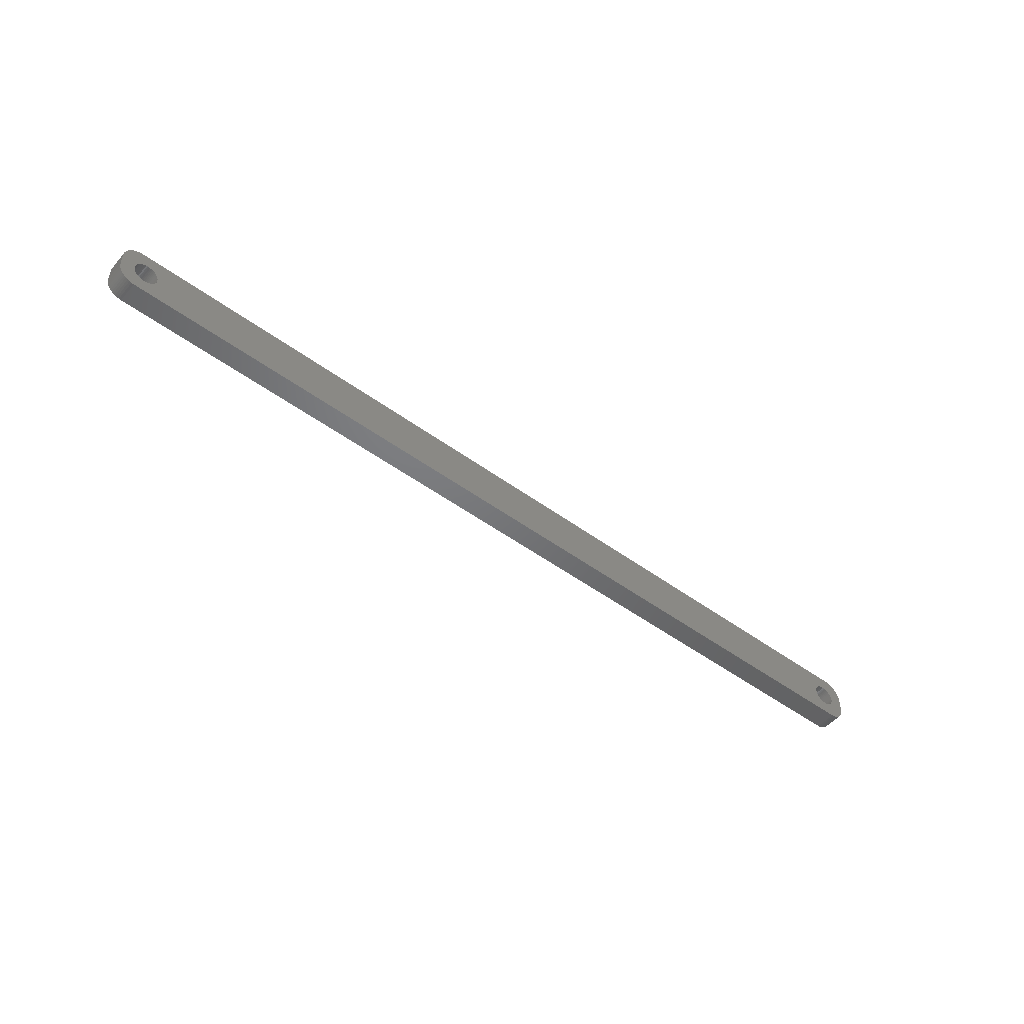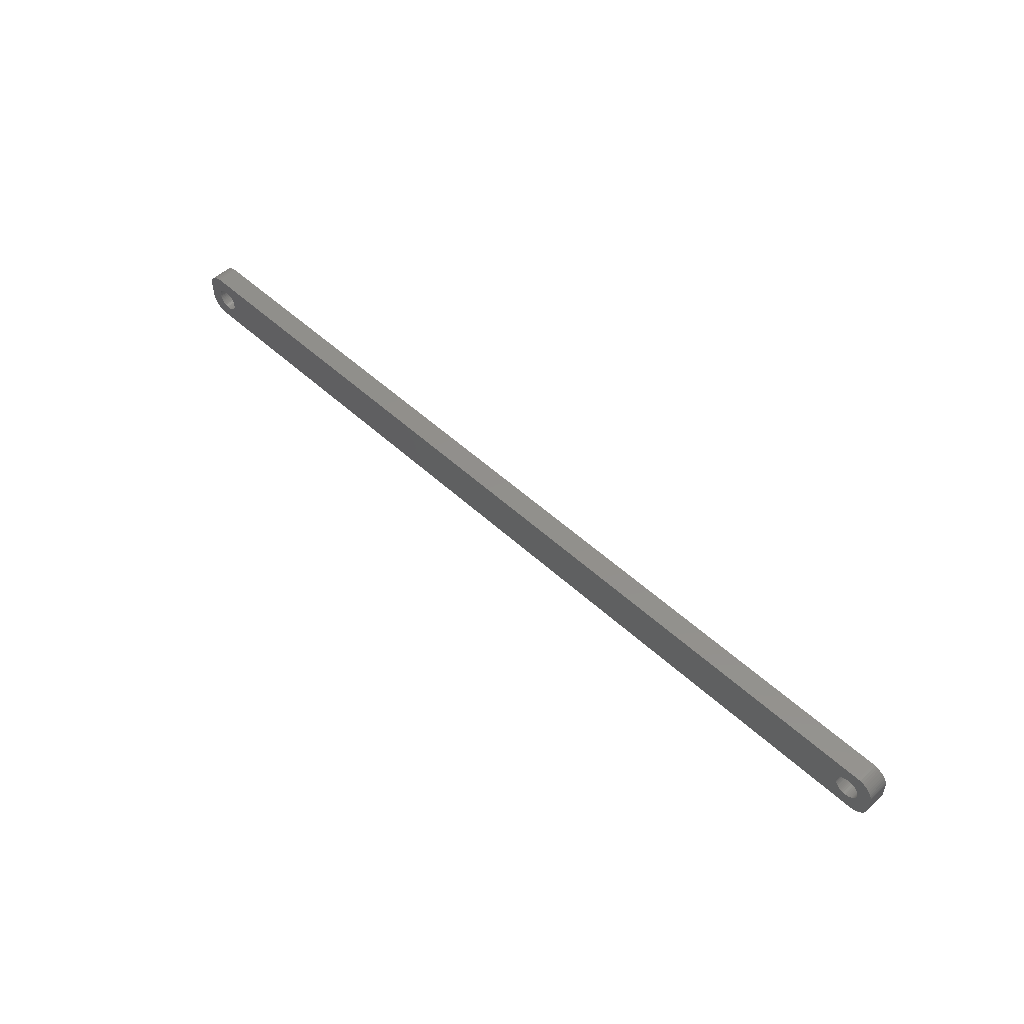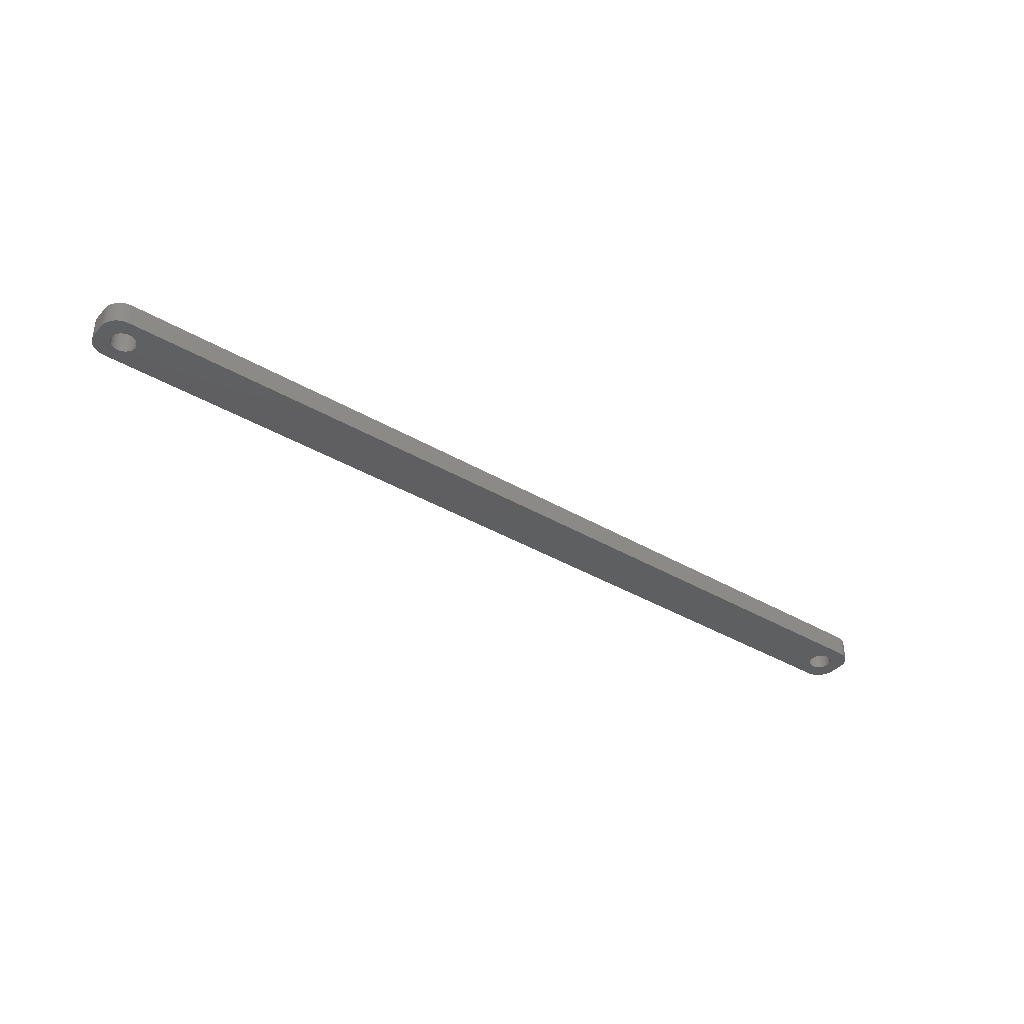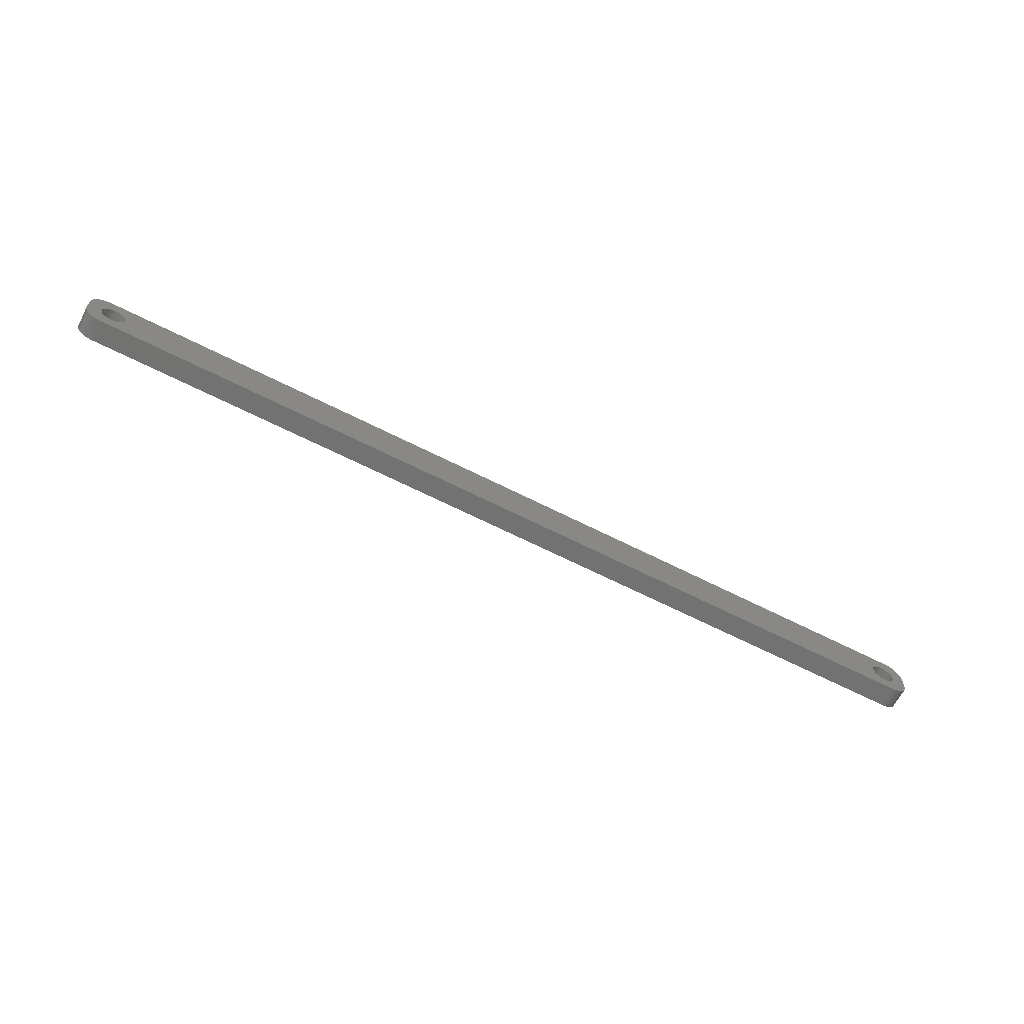
<metadata>
{"format":"stl","ext":"stl","renderer":"f3d","projection":"perspective","resolution":1024,"background":"white","views":[{"elev":-49.8,"azim":-39.0,"up":"+Y"},{"elev":52.1,"azim":44.8,"up":"+Y"},{"elev":-38.0,"azim":-36.8,"up":"+Z"},{"elev":-64.1,"azim":152.7,"up":"+Y"}]}
</metadata>
<code>
# stl→obj: 304 verts, 612 faces
v -117 1.196 0
v -117.2 1.566 6
v -117.2 1.566 0
v -117 1.196 6
v -117.4 1.91 6
v -117.4 1.91 0
v -119 3.091 0
v -118.6 2.941 6
v -119 3.091 6
v -118.6 2.941 0
v -121.4 2.941 0
v -121 3.091 6
v -121.4 2.941 6
v -121 3.091 0
v -123 1.196 6
v -122.8 1.566 0
v -122.8 1.566 6
v -123 1.196 0
v -116.9 -0.8082 0
v -116.8 -0.4073 6
v -116.8 -0.4073 0
v -116.9 -0.8082 6
v -119.8 3.244 0
v -119.4 3.192 6
v -119.8 3.244 6
v -119.4 3.192 0
v -118.3 2.744 0
v -117.9 2.504 6
v -118.3 2.744 6
v -117.9 2.504 0
v -123.2 0.4073 6
v -123.1 0.8082 0
v -123.1 0.8082 6
v -123.2 0.4073 0
v -122.6 1.91 6
v -122.4 2.225 0
v -122.4 2.225 6
v -122.6 1.91 0
v -121.7 2.744 0
v -121.7 2.744 6
v -120.6 3.192 0
v -120.2 3.244 6
v -120.6 3.192 6
v -120.2 3.244 0
v -116.8 0 0
v -116.8 0.4073 6
v -116.8 0.4073 0
v -116.8 0 6
v -117 -1.196 0
v -117 -1.196 6
v -117.9 -2.504 0
v -118.3 -2.744 6
v -117.9 -2.504 6
v -118.3 -2.744 0
v -116.9 0.8082 6
v -116.9 0.8082 0
v -117.6 2.225 6
v -117.6 2.225 0
v -123.2 0 6
v -123.2 0 0
v -122.1 2.504 0
v -122.1 2.504 6
v -117.4 -1.91 0
v -117.2 -1.566 6
v -117.2 -1.566 0
v -117.4 -1.91 6
v -119.8 -3.244 0
v -120.2 -3.244 6
v -119.8 -3.244 6
v -120.2 -3.244 0
v -123 -1.196 6
v -123.1 -0.8082 0
v -123.1 -0.8082 6
v -123 -1.196 0
v -122.8 -1.566 6
v -122.8 -1.566 0
v -119.4 -3.192 0
v -119.4 -3.192 6
v -119 -3.091 0
v -119 -3.091 6
v -118.6 -2.941 6
v -118.6 -2.941 0
v -117.6 -2.225 0
v -117.6 -2.225 6
v -121.7 -2.744 0
v -122.1 -2.504 6
v -121.7 -2.744 6
v -122.1 -2.504 0
v -120.6 -3.192 0
v -121 -3.091 6
v -120.6 -3.192 6
v -121 -3.091 0
v -122.4 -2.225 6
v -122.6 -1.91 0
v -122.6 -1.91 6
v -122.4 -2.225 0
v -123.2 -0.4073 0
v -123.2 -0.4073 6
v -121.4 -2.941 0
v -121.4 -2.941 6
v 123.2 0 0
v 123.2 0.4073 6
v 123.2 0.4073 0
v 123.2 0 6
v 119.8 3.244 0
v 120.2 3.244 6
v 119.8 3.244 6
v 120.2 3.244 0
v 122.1 2.504 0
v 122.4 2.225 6
v 122.1 2.504 6
v 122.4 2.225 0
v 117.4 1.91 6
v 117.6 2.225 0
v 117.6 2.225 6
v 117.4 1.91 0
v 118.3 2.744 0
v 118.6 2.941 6
v 118.3 2.744 6
v 118.6 2.941 0
v 123 1.196 0
v 122.8 1.566 6
v 122.8 1.566 0
v 123 1.196 6
v 122.6 1.91 6
v 122.6 1.91 0
v 121 3.091 0
v 121.4 2.941 6
v 121 3.091 6
v 121.4 2.941 0
v 120.6 3.192 0
v 120.6 3.192 6
v 121.7 2.744 0
v 121.7 2.744 6
v 116.9 0.8082 6
v 117 1.196 0
v 117 1.196 6
v 116.9 0.8082 0
v 117.2 1.566 0
v 117.2 1.566 6
v 117.9 2.504 0
v 117.9 2.504 6
v 119 3.091 0
v 119.4 3.192 6
v 119 3.091 6
v 119.4 3.192 0
v 121.4 -2.941 0
v 121 -3.091 6
v 121.4 -2.941 6
v 121 -3.091 0
v 122.4 -2.225 0
v 122.6 -1.91 6
v 122.6 -1.91 0
v 122.4 -2.225 6
v 122.1 -2.504 0
v 121.7 -2.744 6
v 122.1 -2.504 6
v 121.7 -2.744 0
v 122.8 -1.566 0
v 123 -1.196 6
v 123 -1.196 0
v 122.8 -1.566 6
v 118.3 -2.744 0
v 117.9 -2.504 6
v 118.3 -2.744 6
v 117.9 -2.504 0
v 119.4 -3.192 0
v 119 -3.091 6
v 119.4 -3.192 6
v 119 -3.091 0
v 117.4 -1.91 6
v 117.2 -1.566 0
v 117.2 -1.566 6
v 117.4 -1.91 0
v 117.6 -2.225 6
v 117.6 -2.225 0
v 123.1 0.8082 0
v 123.1 0.8082 6
v 116.8 0 6
v 116.8 0.4073 0
v 116.8 0.4073 6
v 116.8 0 0
v 116.8 -0.4073 6
v 116.8 -0.4073 0
v 123.2 -0.4073 0
v 123.2 -0.4073 6
v 120.6 -3.192 0
v 120.2 -3.244 6
v 120.6 -3.192 6
v 120.2 -3.244 0
v 123.1 -0.8082 6
v 123.1 -0.8082 0
v 118.6 -2.941 0
v 118.6 -2.941 6
v 119.8 -3.244 0
v 119.8 -3.244 6
v 117 -1.196 0
v 117 -1.196 6
v 116.9 -0.8082 6
v 116.9 -0.8082 0
v -127 -2 0
v -127 2 6
v -127 2 0
v -127 -2 6
v 122.3 6.99 0
v -122.3 6.99 6
v 122.3 6.99 6
v -122.3 6.99 0
v -122.3 -6.99 0
v 122.3 -6.99 6
v -122.3 -6.99 6
v 122.3 -6.99 0
v -125.6 -5.423 0
v -125.2 -5.853 6
v -125.6 -5.423 6
v -125.2 -5.853 0
v 127 -2.627 6
v 127 -2 0
v 127 -2 6
v 127 -2.627 0
v 122.9 -6.911 6
v 122.9 -6.911 0
v 127 2 6
v 127 2.627 6
v 126.8 3.243 6
v 126.6 3.841 6
v 126.4 4.409 6
v 126 4.939 6
v 125.6 5.423 6
v 125.2 5.853 6
v 126.8 -3.243 6
v 124.7 6.222 6
v 126.6 -3.841 6
v 124.1 6.524 6
v 123.5 6.755 6
v 126.4 -4.409 6
v 126 -4.939 6
v 122.9 6.911 6
v -122.9 6.911 6
v -123.5 6.755 6
v -124.1 6.524 6
v -124.7 6.222 6
v -125.2 5.853 6
v -125.6 5.423 6
v -126 4.939 6
v 125.6 -5.423 6
v 125.2 -5.853 6
v 124.7 -6.222 6
v 124.1 -6.524 6
v 123.5 -6.755 6
v -122.9 -6.911 6
v -124.1 -6.524 6
v -126 -4.939 6
v -126.6 -3.841 6
v -127 -2.627 6
v -123.5 -6.755 6
v -126.4 4.409 6
v -126.6 3.841 6
v -126.8 3.243 6
v -127 2.627 6
v -124.7 -6.222 6
v -126.4 -4.409 6
v -126.8 -3.243 6
v -126.6 -3.841 0
v -126.8 -3.243 0
v 127 2 0
v 126.8 -3.243 0
v 126.6 -3.841 0
v 126.4 -4.409 0
v 126 -4.939 0
v 127 2.627 0
v 125.6 -5.423 0
v 125.2 -5.853 0
v 126.8 3.243 0
v 124.7 -6.222 0
v 126.6 3.841 0
v 124.1 -6.524 0
v 123.5 -6.755 0
v 126.4 4.409 0
v 126 4.939 0
v -122.9 -6.911 0
v -123.5 -6.755 0
v -124.1 -6.524 0
v -124.7 -6.222 0
v -126 -4.939 0
v 125.6 5.423 0
v 125.2 5.853 0
v 124.7 6.222 0
v 124.1 6.524 0
v 123.5 6.755 0
v 122.9 6.911 0
v -122.9 6.911 0
v -124.1 6.524 0
v -125.2 5.853 0
v -126 4.939 0
v -126.6 3.841 0
v -127 2.627 0
v -123.5 6.755 0
v -126.4 -4.409 0
v -127 -2.627 0
v -124.7 6.222 0
v -125.6 5.423 0
v -126.4 4.409 0
v -126.8 3.243 0
f 1 2 3
f 2 1 4
f 3 5 6
f 5 3 2
f 7 8 9
f 8 7 10
f 11 12 13
f 12 11 14
f 15 16 17
f 16 15 18
f 19 20 21
f 20 19 22
f 23 24 25
f 24 23 26
f 27 28 29
f 28 27 30
f 31 32 33
f 32 31 34
f 35 36 37
f 36 35 38
f 39 13 40
f 13 39 11
f 41 42 43
f 42 41 44
f 45 46 47
f 46 45 48
f 49 22 19
f 22 49 50
f 51 52 53
f 52 51 54
f 47 55 56
f 55 47 46
f 56 4 1
f 4 56 55
f 30 57 28
f 57 30 58
f 44 25 42
f 25 44 23
f 26 9 24
f 9 26 7
f 10 29 8
f 29 10 27
f 59 34 31
f 34 59 60
f 33 18 15
f 18 33 32
f 17 38 35
f 38 17 16
f 14 43 12
f 43 14 41
f 61 40 62
f 40 61 39
f 36 62 37
f 62 36 61
f 21 48 45
f 48 21 20
f 63 64 65
f 64 63 66
f 67 68 69
f 68 67 70
f 71 72 73
f 72 71 74
f 75 74 71
f 74 75 76
f 77 69 78
f 69 77 67
f 6 57 58
f 57 6 5
f 79 78 80
f 78 79 77
f 54 81 52
f 81 54 82
f 82 80 81
f 80 82 79
f 83 53 84
f 53 83 51
f 65 50 49
f 50 65 64
f 85 86 87
f 86 85 88
f 89 90 91
f 90 89 92
f 70 91 68
f 91 70 89
f 93 94 95
f 94 93 96
f 88 93 86
f 93 88 96
f 73 97 98
f 97 73 72
f 98 60 59
f 60 98 97
f 83 66 63
f 66 83 84
f 99 87 100
f 87 99 85
f 95 76 75
f 76 95 94
f 92 100 90
f 100 92 99
f 101 102 103
f 102 101 104
f 105 106 107
f 106 105 108
f 109 110 111
f 110 109 112
f 113 114 115
f 114 113 116
f 117 118 119
f 118 117 120
f 121 122 123
f 122 121 124
f 123 125 126
f 125 123 122
f 127 128 129
f 128 127 130
f 131 129 132
f 129 131 127
f 133 111 134
f 111 133 109
f 135 136 137
f 136 135 138
f 137 139 140
f 139 137 136
f 141 119 142
f 119 141 117
f 143 144 145
f 144 143 146
f 147 148 149
f 148 147 150
f 151 152 153
f 152 151 154
f 155 156 157
f 156 155 158
f 159 160 161
f 160 159 162
f 163 164 165
f 164 163 166
f 167 168 169
f 168 167 170
f 171 172 173
f 172 171 174
f 175 174 171
f 174 175 176
f 177 124 121
f 124 177 178
f 103 178 177
f 178 103 102
f 108 132 106
f 132 108 131
f 140 116 113
f 116 140 139
f 179 180 181
f 180 179 182
f 183 182 179
f 182 183 184
f 114 142 115
f 142 114 141
f 120 145 118
f 145 120 143
f 146 107 144
f 107 146 105
f 185 104 101
f 104 185 186
f 187 188 189
f 188 187 190
f 151 157 154
f 157 151 155
f 161 191 192
f 191 161 160
f 153 162 159
f 162 153 152
f 193 165 194
f 165 193 163
f 195 169 196
f 169 195 167
f 166 175 164
f 175 166 176
f 173 197 198
f 197 173 172
f 199 184 183
f 184 199 200
f 126 110 112
f 110 126 125
f 130 134 128
f 134 130 133
f 181 138 135
f 138 181 180
f 150 189 148
f 189 150 187
f 158 149 156
f 149 158 147
f 192 186 185
f 186 192 191
f 170 194 168
f 194 170 193
f 190 196 188
f 196 190 195
f 198 200 199
f 200 198 197
f 201 202 203
f 202 201 204
f 205 206 207
f 206 205 208
f 209 210 211
f 210 209 212
f 213 214 215
f 214 213 216
f 217 218 219
f 218 217 220
f 212 221 210
f 221 212 222
f 124 223 224
f 223 104 219
f 122 224 225
f 186 219 104
f 122 225 226
f 191 219 186
f 125 226 227
f 160 219 191
f 125 227 228
f 219 160 217
f 110 228 229
f 162 217 160
f 110 229 230
f 217 162 231
f 111 230 232
f 231 162 233
f 111 232 234
f 152 233 162
f 134 234 235
f 233 152 236
f 236 152 237
f 223 102 104
f 223 178 102
f 223 124 178
f 134 235 238
f 224 122 124
f 226 125 122
f 228 110 125
f 128 238 207
f 230 111 110
f 234 134 111
f 238 128 134
f 207 129 128
f 207 132 129
f 207 106 132
f 207 107 106
f 207 144 107
f 207 145 144
f 207 118 145
f 207 119 118
f 207 142 119
f 207 115 142
f 181 48 179
f 46 181 135
f 55 135 137
f 4 137 140
f 2 140 113
f 5 113 115
f 57 115 207
f 181 46 48
f 135 55 46
f 137 4 55
f 140 2 4
f 113 5 2
f 115 57 5
f 206 57 207
f 57 206 28
f 28 206 29
f 29 206 8
f 8 206 9
f 9 206 24
f 24 206 25
f 25 206 42
f 206 43 42
f 206 12 43
f 206 13 12
f 239 13 206
f 13 239 40
f 240 40 239
f 241 40 240
f 40 241 62
f 242 62 241
f 243 62 242
f 62 243 37
f 244 37 243
f 245 37 244
f 37 245 35
f 154 237 152
f 237 154 246
f 246 154 247
f 157 247 154
f 247 157 248
f 248 157 249
f 156 249 157
f 249 156 250
f 250 156 221
f 149 221 156
f 221 149 210
f 148 210 149
f 189 210 148
f 188 210 189
f 196 210 188
f 169 210 196
f 168 210 169
f 194 210 168
f 165 210 194
f 164 210 165
f 175 210 164
f 48 183 179
f 20 183 48
f 183 20 199
f 22 199 20
f 199 22 198
f 50 198 22
f 198 50 173
f 64 173 50
f 173 64 171
f 66 171 64
f 171 66 175
f 84 175 66
f 175 84 210
f 211 84 53
f 211 53 52
f 211 52 81
f 211 81 80
f 211 80 78
f 211 78 69
f 211 69 68
f 84 211 210
f 91 211 68
f 90 211 91
f 100 211 90
f 251 100 87
f 252 87 86
f 214 86 93
f 253 93 95
f 254 95 75
f 100 251 211
f 255 75 71
f 204 71 73
f 204 73 98
f 204 98 59
f 87 256 251
f 257 35 245
f 258 35 257
f 204 59 202
f 35 258 17
f 71 204 255
f 259 17 258
f 87 252 256
f 260 17 259
f 86 261 252
f 17 260 15
f 86 214 261
f 202 15 260
f 93 215 214
f 15 202 33
f 93 253 215
f 33 202 31
f 95 262 253
f 31 202 59
f 95 254 262
f 75 263 254
f 75 255 263
f 264 263 265
f 263 264 254
f 161 218 220
f 218 101 266
f 159 220 267
f 103 266 101
f 159 267 268
f 177 266 103
f 153 268 269
f 121 266 177
f 153 269 270
f 266 121 271
f 151 270 272
f 123 271 121
f 151 272 273
f 271 123 274
f 155 273 275
f 274 123 276
f 155 275 277
f 126 276 123
f 158 277 278
f 276 126 279
f 279 126 280
f 218 185 101
f 218 192 185
f 218 161 192
f 158 278 222
f 220 159 161
f 268 153 159
f 270 151 153
f 147 222 212
f 273 155 151
f 277 158 155
f 222 147 158
f 212 150 147
f 212 187 150
f 212 190 187
f 212 195 190
f 212 167 195
f 212 170 167
f 212 193 170
f 212 163 193
f 212 166 163
f 212 176 166
f 184 45 182
f 21 184 200
f 19 200 197
f 49 197 172
f 65 172 174
f 63 174 176
f 83 176 212
f 184 21 45
f 200 19 21
f 197 49 19
f 172 65 49
f 174 63 65
f 176 83 63
f 209 83 212
f 83 209 51
f 51 209 54
f 54 209 82
f 82 209 79
f 79 209 77
f 77 209 67
f 67 209 70
f 209 89 70
f 209 92 89
f 209 99 92
f 281 99 209
f 99 281 85
f 282 85 281
f 283 85 282
f 85 283 88
f 284 88 283
f 216 88 284
f 88 216 96
f 213 96 216
f 285 96 213
f 96 285 94
f 112 280 126
f 280 112 286
f 286 112 287
f 109 287 112
f 287 109 288
f 288 109 289
f 133 289 109
f 289 133 290
f 290 133 291
f 130 291 133
f 291 130 205
f 127 205 130
f 131 205 127
f 108 205 131
f 105 205 108
f 146 205 105
f 143 205 146
f 120 205 143
f 117 205 120
f 141 205 117
f 114 205 141
f 45 180 182
f 47 180 45
f 180 47 138
f 56 138 47
f 138 56 136
f 1 136 56
f 136 1 139
f 3 139 1
f 139 3 116
f 6 116 3
f 116 6 114
f 58 114 6
f 114 58 205
f 208 58 30
f 208 30 27
f 208 27 10
f 208 10 7
f 208 7 26
f 208 26 23
f 208 23 44
f 58 208 205
f 41 208 44
f 14 208 41
f 11 208 14
f 292 11 39
f 293 39 61
f 294 61 36
f 295 36 38
f 296 38 16
f 11 292 208
f 297 16 18
f 203 18 32
f 203 32 34
f 203 34 60
f 39 298 292
f 299 94 285
f 264 94 299
f 203 60 201
f 94 264 76
f 18 203 297
f 265 76 264
f 39 293 298
f 300 76 265
f 61 301 293
f 76 300 74
f 61 294 301
f 201 74 300
f 36 302 294
f 74 201 72
f 36 295 302
f 72 201 97
f 38 303 295
f 97 201 60
f 38 296 303
f 16 304 296
f 16 297 304
f 283 256 252
f 256 283 282
f 284 252 261
f 252 284 283
f 282 251 256
f 251 282 281
f 237 269 236
f 269 237 270
f 225 276 226
f 276 225 274
f 228 286 229
f 286 228 280
f 286 230 229
f 230 286 287
f 291 207 238
f 207 291 205
f 289 235 234
f 235 289 290
f 208 239 206
f 239 208 292
f 300 204 201
f 204 300 255
f 265 255 300
f 255 265 263
f 299 254 264
f 254 299 262
f 213 253 285
f 253 213 215
f 216 261 214
f 261 216 284
f 219 266 223
f 266 219 218
f 224 274 225
f 274 224 271
f 233 267 231
f 267 233 268
f 236 268 233
f 268 236 269
f 273 246 247
f 246 273 272
f 275 247 248
f 247 275 273
f 246 270 237
f 270 246 272
f 278 249 250
f 249 278 277
f 277 248 249
f 248 277 275
f 222 250 221
f 250 222 278
f 226 279 227
f 279 226 276
f 290 238 235
f 238 290 291
f 288 234 232
f 234 288 289
f 294 244 243
f 244 294 302
f 298 241 240
f 241 298 293
f 304 258 296
f 258 304 259
f 285 262 299
f 262 285 253
f 281 211 251
f 211 281 209
f 223 271 224
f 271 223 266
f 231 220 217
f 220 231 267
f 227 280 228
f 280 227 279
f 287 232 230
f 232 287 288
f 301 243 242
f 243 301 294
f 295 244 302
f 244 295 245
f 292 240 239
f 240 292 298
f 203 260 297
f 260 203 202
f 297 259 304
f 259 297 260
f 293 242 241
f 242 293 301
f 296 257 303
f 257 296 258
f 303 245 295
f 245 303 257

</code>
